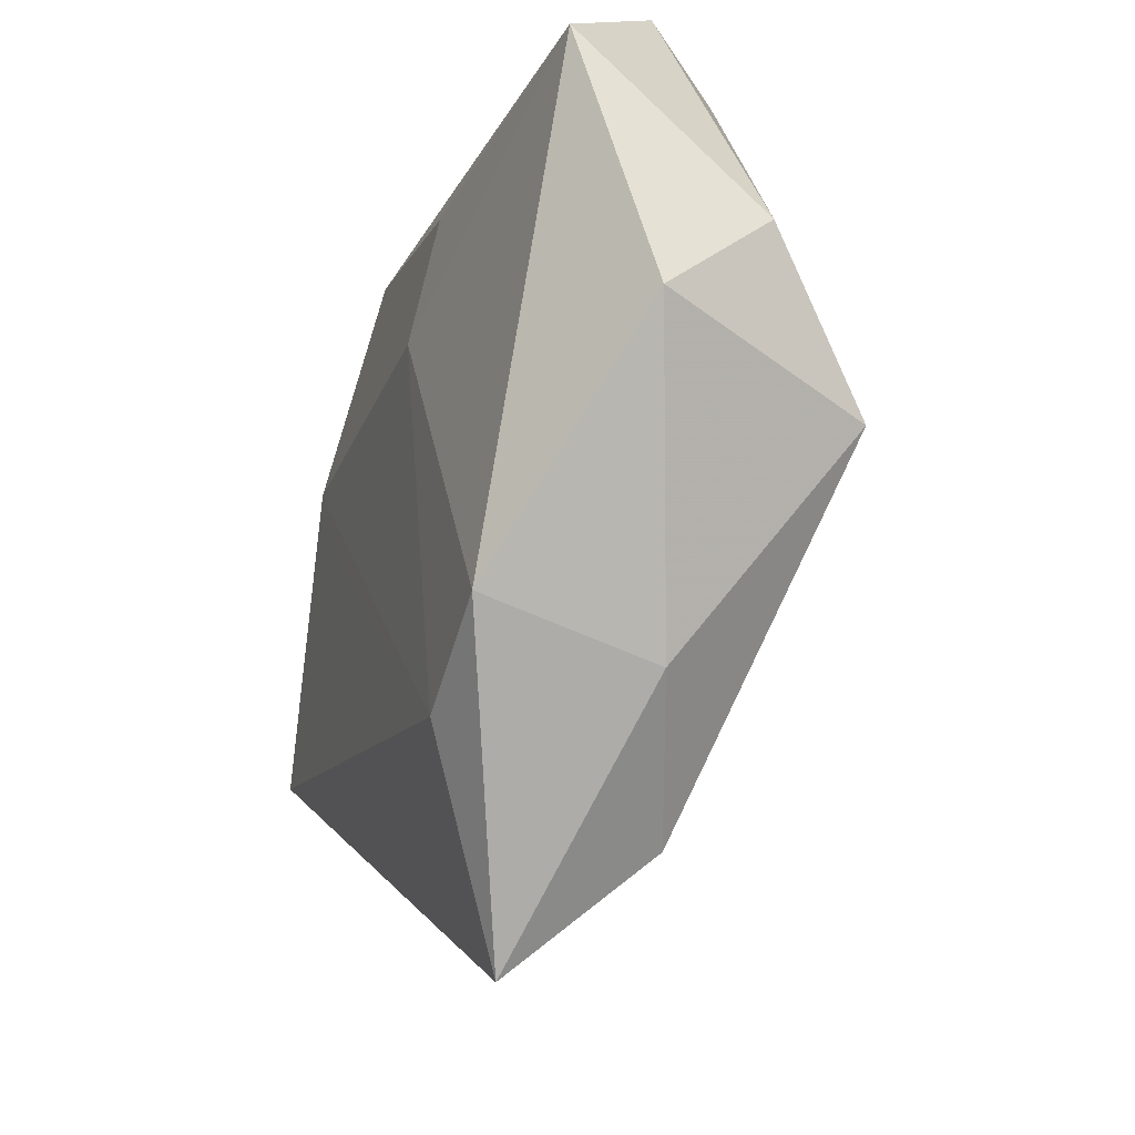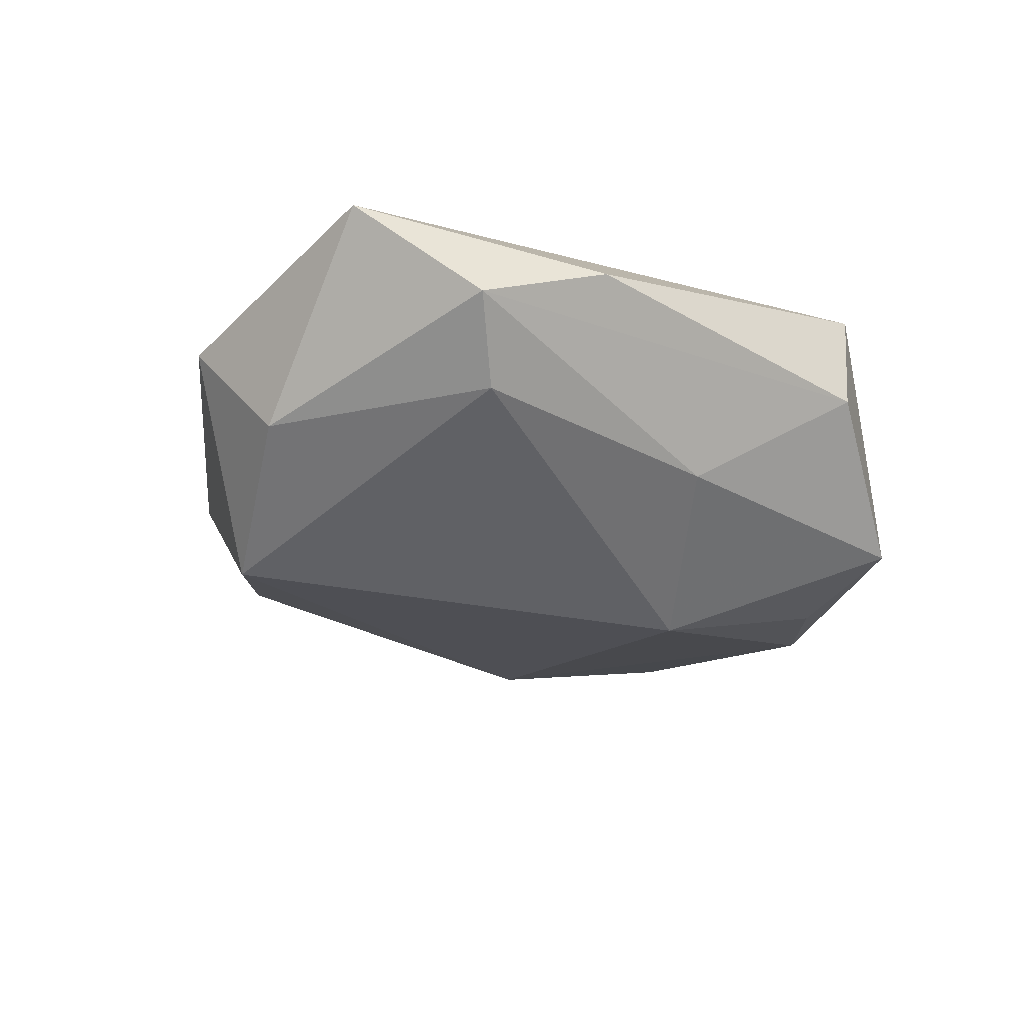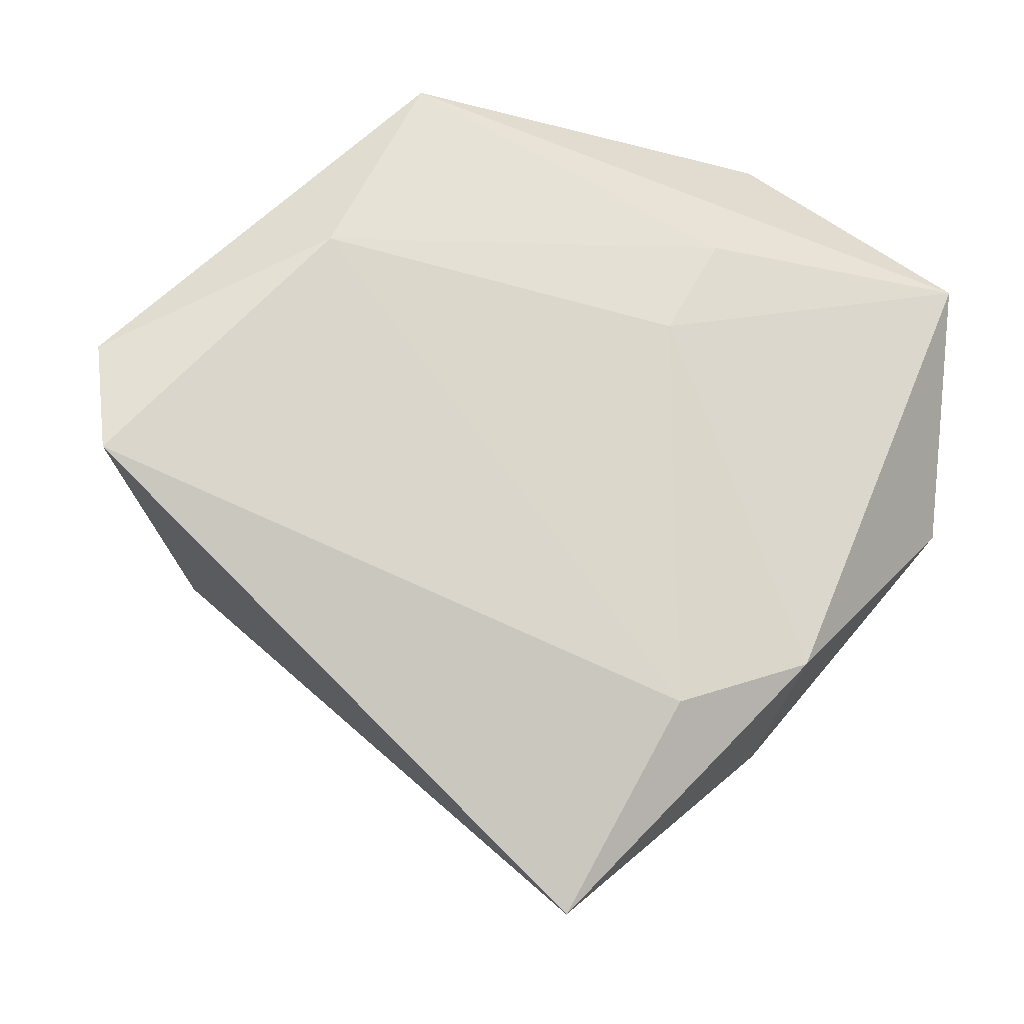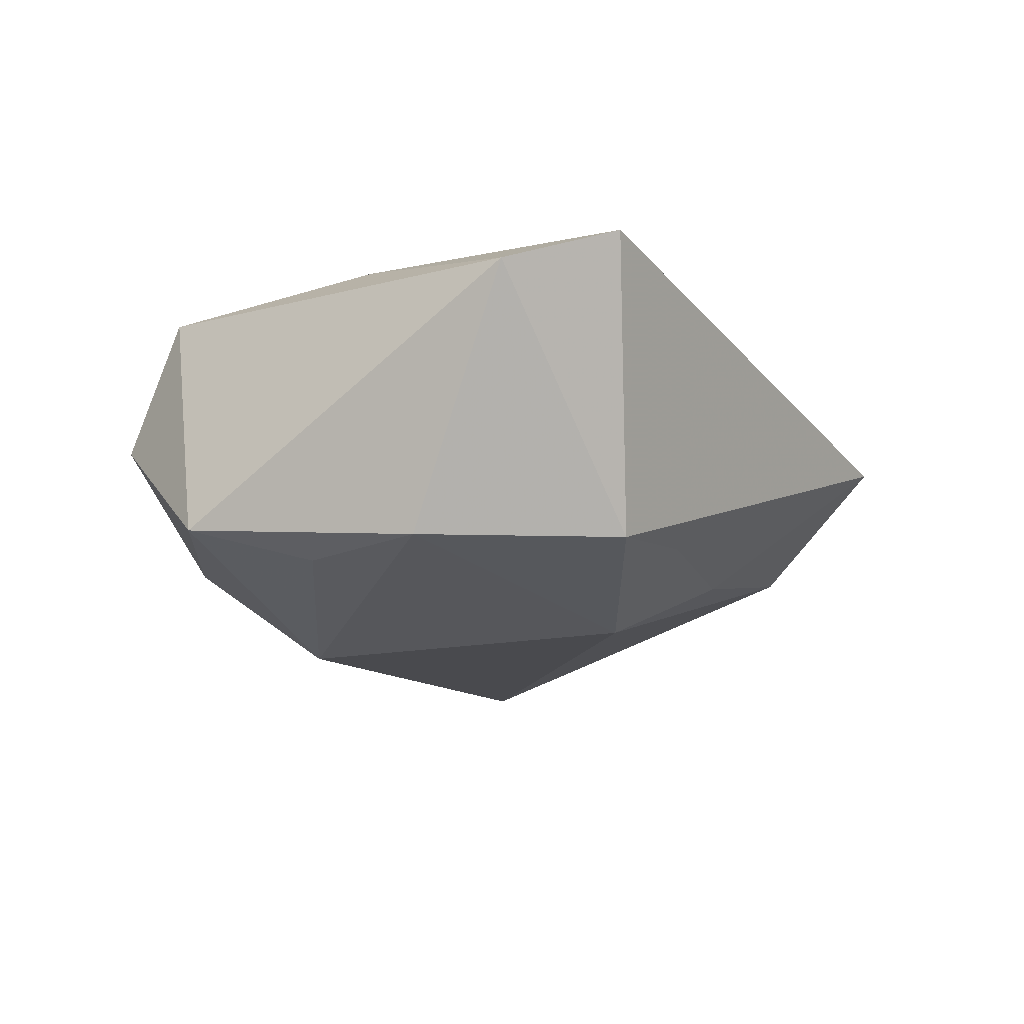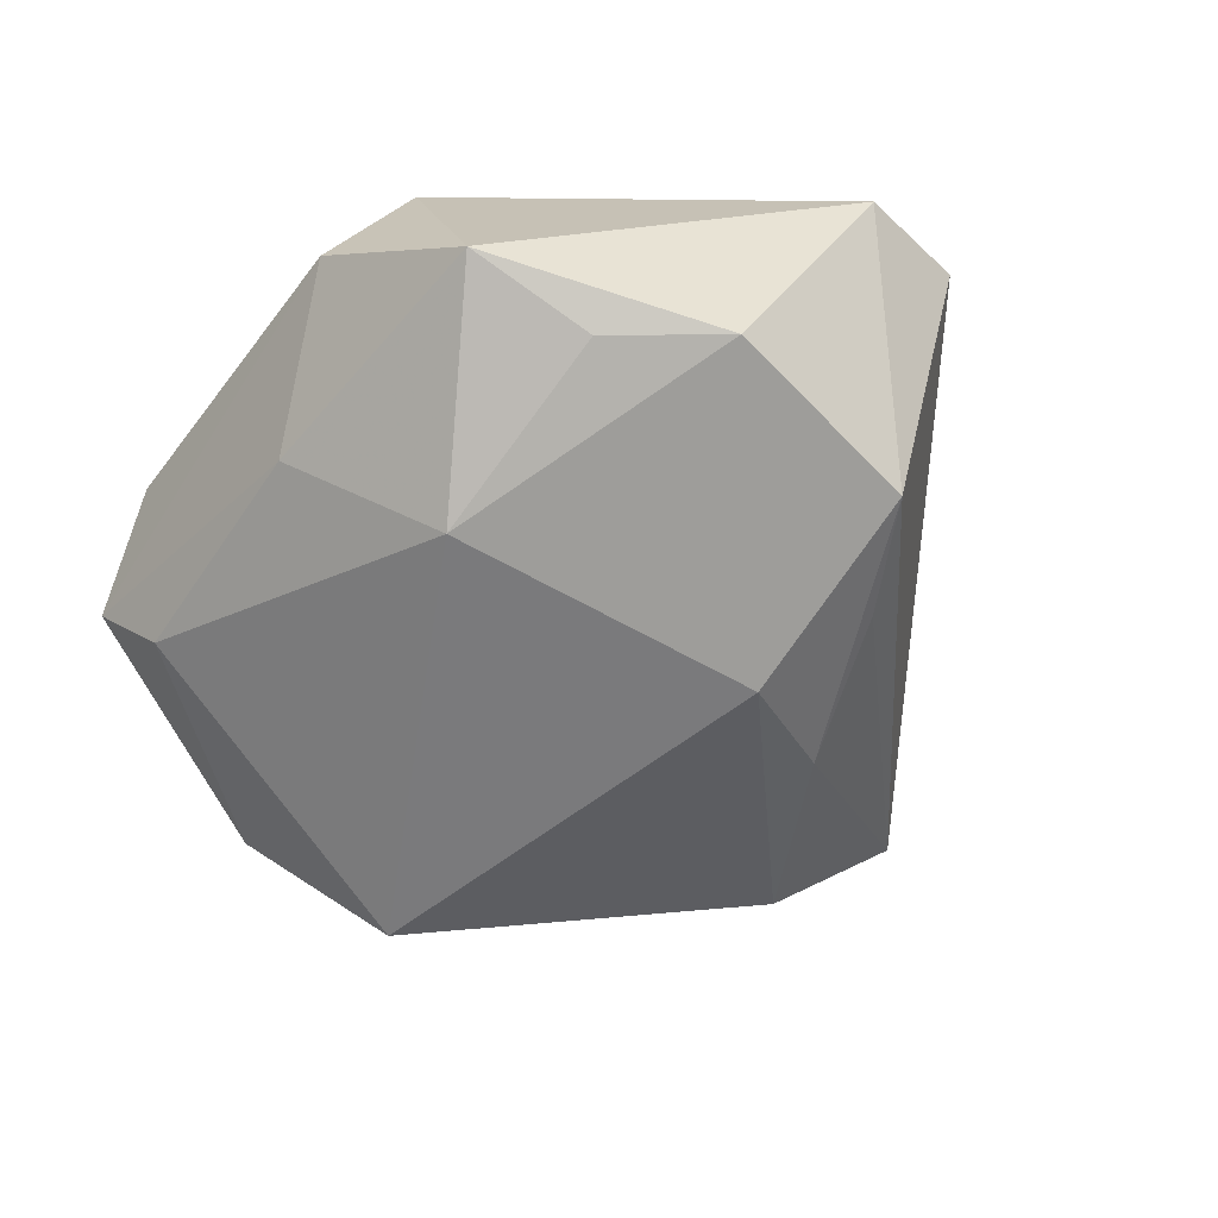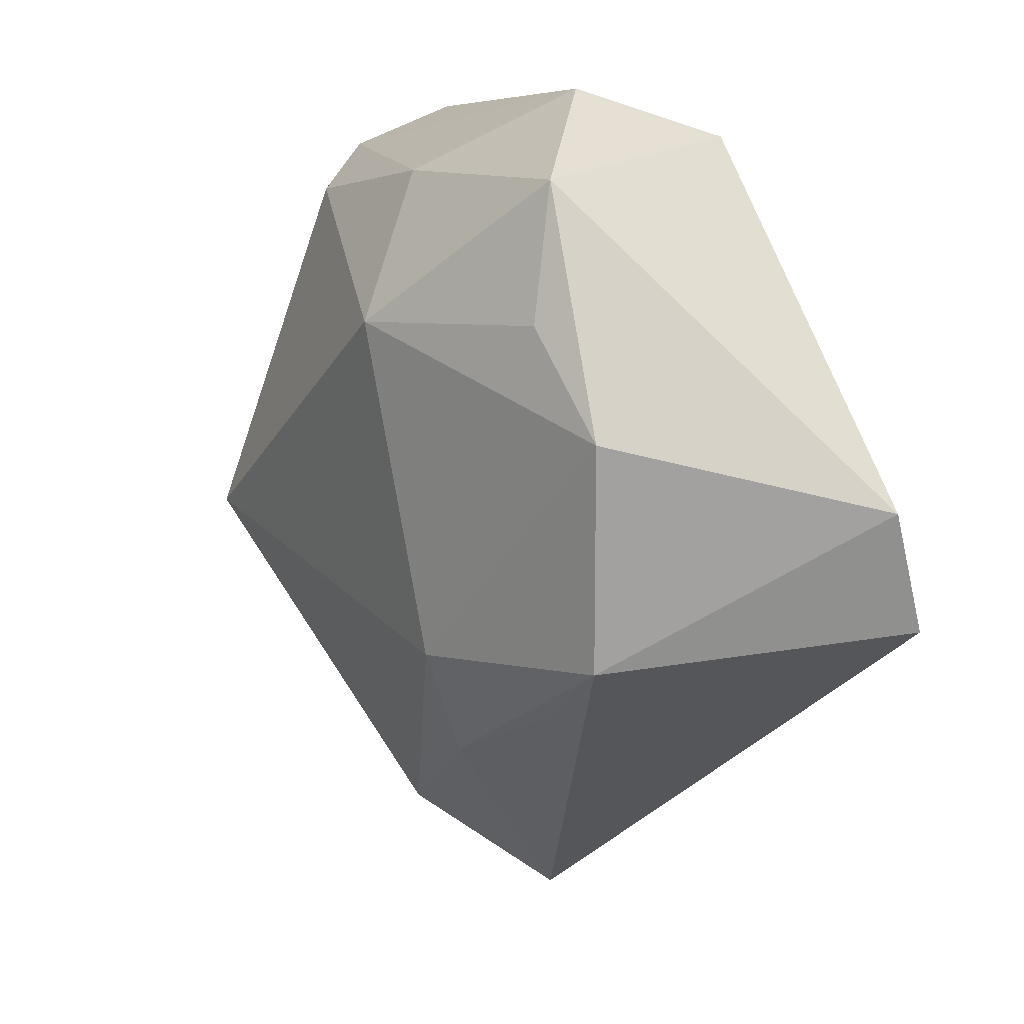
<metadata>
{"format":"obj","ext":"obj","renderer":"f3d","projection":"perspective","resolution":1024,"background":"white","views":[{"elev":-31.1,"azim":72.2,"up":"+Y"},{"elev":-20.1,"azim":136.7,"up":"+Z"},{"elev":-22.4,"azim":-15.8,"up":"+Y"},{"elev":-17.1,"azim":-97.9,"up":"+Z"},{"elev":-63.3,"azim":-133.3,"up":"+Z"},{"elev":13.9,"azim":-124.0,"up":"+Y"}]}
</metadata>
<code>
v 0.0327 0.02763 -0.005916
v 0.03816 0.03217 0.002057
v 0.01033 -0.04249 -0.007494
v 0.02562 -0.02727 0.01539
v 0.01134 -0.03263 0.01517
v 0.02606 -0.0323 -0.002445
v -0.01984 0.0007618 0.01725
v 0.02501 0.03739 0.006509
v -0.01724 0.03654 0.01449
v -0.0506 0.002014 0.01112
v -0.02374 -0.02246 -0.01281
v 0.04475 0.004955 -0.006905
v -0.02747 0.02027 -0.01686
v -0.03711 0.009849 -0.01615
v -0.02478 0.03425 -0.0131
v 0.04668 -0.006361 0.004577
v 0.03668 -0.009942 -0.01847
v -0.004578 0.01815 -0.02278
v -0.03566 -0.01403 -0.0151
v 0.01015 0.009269 0.01828
v -0.01192 -0.01712 -0.02012
v -0.02777 0.01451 0.01821
v 0.005808 0.0324 -0.01018
v 0.04677 0.02108 0.01316
v -0.009964 0.04176 0.000518
v 0.01641 0.02055 0.01698
v 0.001666 -0.05357 0.00576
v -0.007414 -0.03041 -0.01299
v -0.04983 -0.01115 0.01551
f 19 27 29
f 6 4 27
f 29 27 5
f 27 4 5
f 5 4 20
f 20 22 5
f 20 4 24
f 12 2 24
f 12 17 1
f 1 2 12
f 1 17 18
f 18 23 1
f 1 23 2
f 21 14 18
f 19 14 21
f 18 17 21
f 3 6 27
f 17 6 3
f 3 21 17
f 16 17 12
f 16 6 17
f 4 6 16
f 12 24 16
f 16 24 4
f 7 22 29
f 29 5 7
f 7 5 22
f 20 24 26
f 26 24 9
f 26 22 20
f 9 22 26
f 9 24 8
f 8 24 2
f 9 8 25
f 2 23 25
f 25 8 2
f 10 19 29
f 10 14 19
f 29 22 10
f 10 22 9
f 28 3 27
f 19 21 28
f 21 3 28
f 18 14 13
f 27 19 11
f 11 28 27
f 19 28 11
f 14 10 15
f 15 13 14
f 15 10 9
f 9 25 15
f 18 13 15
f 15 23 18
f 15 25 23

</code>
